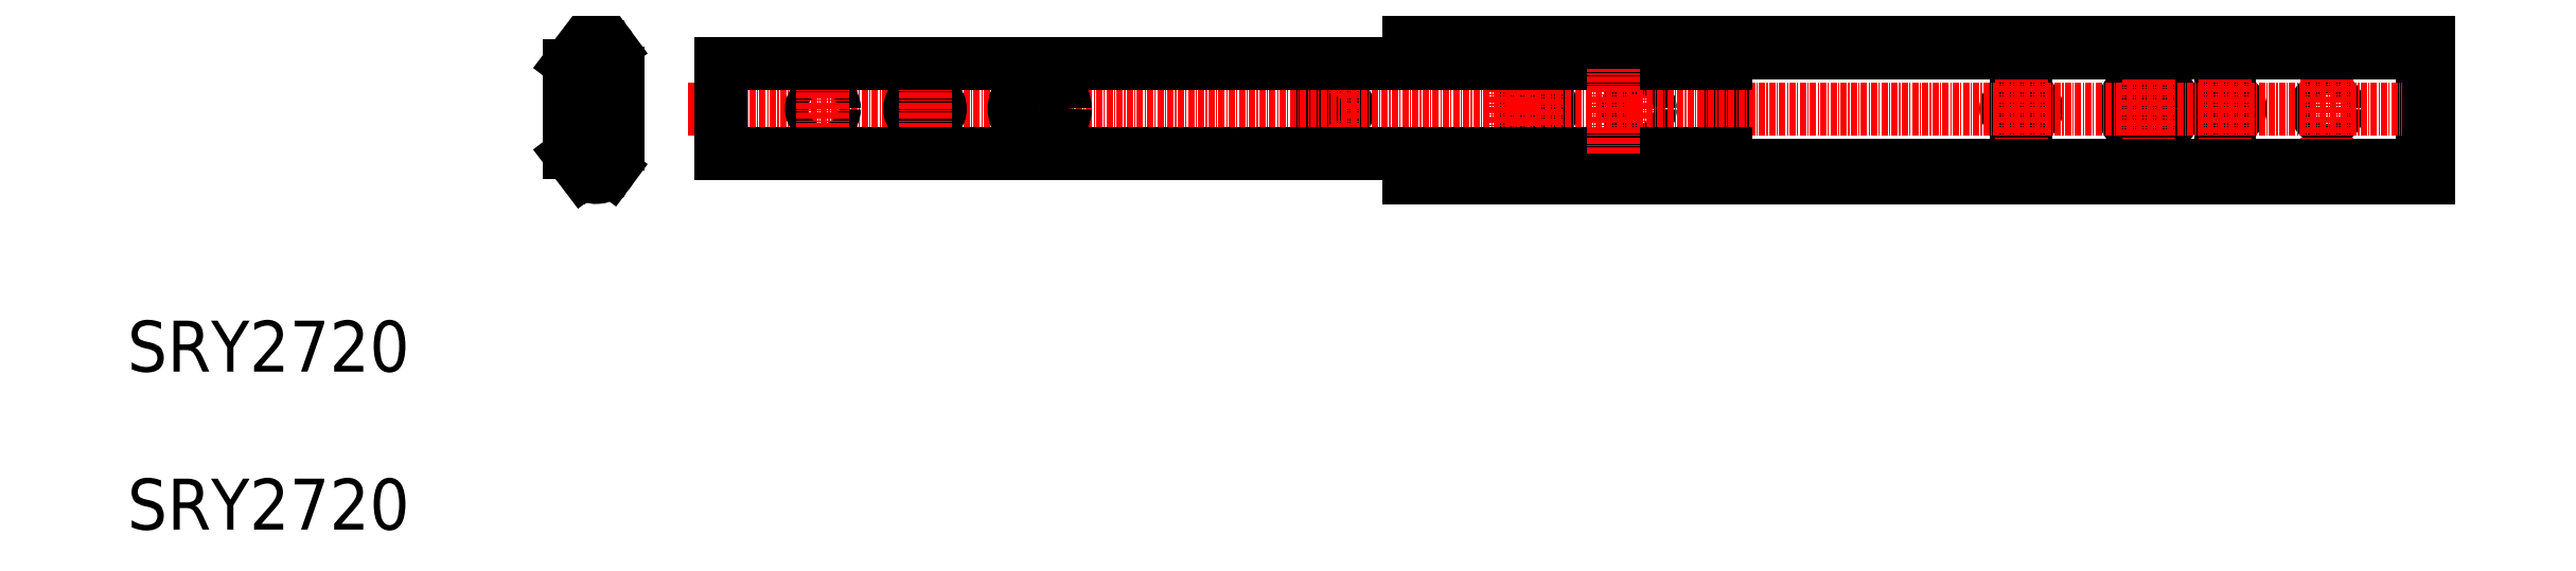
<metadata>
{"format":"dxf","ext":"dxf","renderer":"ezdxf+matplotlib","layout":"modelspace","background":"white","min_lineweight":24,"dpi":150}
</metadata>
<code>
0
SECTION
2
ENTITIES
0
ARC
8
0
10
443.4
20
300.9
30
0
40
1.824
50
0
51
130.5
0
LINE
8
0
10
442.6
20
304.9
30
0
11
443.9
21
305.8
31
0
0
LINE
8
0
10
443.4
20
304.5
30
0
11
443.7
21
303.9
31
0
0
LINE
8
0
10
443.4
20
304.5
30
0
11
443.7
21
303.9
31
0
0
ARC
8
0
10
436.5
20
302.4
30
0
40
0.7495
50
142.8
51
180
0
LINE
8
0
10
439.9
20
302
30
0
11
439.5
21
300.8
31
0
0
ARC
8
0
10
437.7
20
301.9
30
0
40
0.4996
50
160.7
51
180
0
ARC
8
0
10
438.1
20
301.7
30
0
40
0.7495
50
110.5
51
180
0
LINE
8
0
10
439.7
20
305.4
30
0
11
437.2
21
302.1
31
0
0
LINE
8
0
10
438.5
20
306.2
30
0
11
435.9
21
302.9
31
0
0
ARC
8
0
10
441
20
304
30
0
40
3.411
50
33.04
51
138.1
0
POLYLINE
8
0
66
     1
10
0
20
0
30
0
0
VERTEX
8
0
10
444
20
300.9
30
0
42
0.64
0
VERTEX
8
0
10
443.1
20
301.3
30
0
42
-0.2941
0
VERTEX
8
0
10
439.5
20
300.8
30
0
0
SEQEND
8
0
0
LINE
8
0
10
438.1
20
301.8
30
0
11
443.7
21
303.9
31
0
0
LINE
8
0
10
437.8
20
302.4
30
0
11
443.4
21
304.5
31
0
0
ARC
8
0
10
440.9
20
303.8
30
0
40
2.042
50
33.33
51
125.6
0
ARC
8
0
10
440.9
20
303.8
30
0
40
2.081
50
242.1
51
310.5
0
ARC
8
0
10
440.9
20
303.8
30
0
40
2.007
50
15.34
51
205.6
0
ARC
8
0
10
440.9
20
303.8
30
0
40
2.007
50
227.4
51
353.6
0
LINE
8
0
10
799.1
20
301.4
30
0
11
800.5
21
301.4
31
0
0
LINE
8
0
10
440.2
20
298
30
0
11
440.2
21
293.9
31
0
0
LINE
8
0
10
440.9
20
298
30
0
11
440.9
21
293.9
31
0
0
LINE
8
0
10
440.3
20
298.7
30
0
11
438.1
21
299
31
0
0
LINE
8
0
10
438
20
298.3
30
0
11
440.2
21
298
31
0
0
ARC
8
0
10
438.1
20
299
30
0
40
0.7495
50
180
51
261.7
0
ARC
8
0
10
440.2
20
298
30
0
40
0.7495
50
0
51
81.67
0
LINE
8
CENTER
10
432
20
293.9
30
0
11
449
21
293.9
31
0
0
LINE
8
0
10
443.4
20
283.3
30
0
11
443.7
21
283.9
31
0
0
LINE
8
0
10
443.4
20
283.3
30
0
11
443.7
21
283.9
31
0
0
LINE
8
0
10
443.4
20
283.3
30
0
11
443.7
21
283.9
31
0
0
LINE
8
0
10
443.4
20
283.3
30
0
11
443.7
21
283.9
31
0
0
ARC
8
0
10
443.4
20
286.9
30
0
40
1.824
50
229.5
51
0
0
ARC
8
0
10
443.4
20
286.9
30
0
40
0.5396
50
229.5
51
0
0
LINE
8
0
10
439.7
20
282.4
30
0
11
437.2
21
285.7
31
0
0
ARC
8
0
10
436.5
20
285.4
30
0
40
0.7495
50
180
51
217.2
0
LINE
8
0
10
440.3
20
289.1
30
0
11
438.1
21
288.8
31
0
0
ARC
8
0
10
438.1
20
288.8
30
0
40
0.7495
50
98.33
51
180
0
ARC
8
0
10
440.2
20
289.9
30
0
40
0.7495
50
278.3
51
0
0
LINE
8
0
10
437.3
20
286.1
30
0
11
437.3
21
288.8
31
0
0
LINE
8
0
10
438.1
20
286
30
0
11
438.1
21
288.8
31
0
0
LINE
8
0
10
439.9
20
285.8
30
0
11
439.5
21
287
31
0
0
ARC
8
0
10
438.1
20
286.1
30
0
40
0.7495
50
180
51
249.5
0
ARC
8
0
10
437.7
20
285.9
30
0
40
0.4996
50
180
51
199.3
0
LINE
8
0
10
438
20
289.5
30
0
11
440.2
21
289.8
31
0
0
LINE
8
0
10
438.1
20
286
30
0
11
443.7
21
283.9
31
0
0
LINE
8
0
10
437.8
20
285.4
30
0
11
443.4
21
283.3
31
0
0
ARC
8
0
10
440.9
20
284
30
0
40
2.007
50
6.448
51
132.6
0
ARC
8
0
10
440.9
20
284
30
0
40
2.081
50
49.52
51
117.9
0
ARC
8
0
10
440.9
20
284
30
0
40
3.366
50
49.52
51
115.1
0
LINE
8
0
10
437.2
20
293.9
30
0
11
437.2
21
285.9
31
0
0
LINE
8
0
10
435.8
20
285.4
30
0
11
435.8
21
293.9
31
0
0
LINE
8
0
10
440.2
20
289.8
30
0
11
440.2
21
293.9
31
0
0
LINE
8
0
10
440.9
20
289.9
30
0
11
440.9
21
293.9
31
0
0
CIRCLE
8
0
10
780.5
20
293.9
30
0
40
2.25
0
LINE
8
0
10
799.1
20
286.4
30
0
11
800.5
21
286.4
31
0
0
LINE
8
0
10
799.1
20
286.4
30
0
11
799.1
21
293.9
31
0
0
LINE
8
CENTER
10
780.5
20
285.1
30
0
11
780.5
21
301.8
31
0
0
LINE
8
0
10
799.1
20
301.4
30
0
11
799.1
21
293.9
31
0
0
LINE
8
0
10
445.3
20
300.9
30
0
11
445.3
21
286.9
31
0
0
LINE
8
0
10
444
20
300.9
30
0
11
444
21
286.9
31
0
0
LINE
8
0
10
435.8
20
302.4
30
0
11
435.8
21
293.9
31
0
0
LINE
8
0
10
437.2
20
293.9
30
0
11
437.2
21
301.9
31
0
0
LINE
8
0
10
438.1
20
301.8
30
0
11
438.1
21
299
31
0
0
LINE
8
0
10
437.3
20
301.7
30
0
11
437.3
21
299
31
0
0
ARC
8
0
10
761.4
20
293.9
30
0
40
2.1
50
270
51
90
0
ARC
8
0
10
759.6
20
293.9
30
0
40
2.1
50
90
51
270
0
LINE
8
0
10
759.6
20
291.8
30
0
11
761.4
21
291.8
31
0
0
LINE
8
0
10
759.6
20
296
30
0
11
761.4
21
296
31
0
0
CIRCLE
8
0
10
745.5
20
293.9
30
0
40
5
0
ARC
8
0
10
719.6
20
293.9
30
0
40
2.1
50
90
51
270
0
ARC
8
0
10
721.4
20
293.9
30
0
40
2.1
50
270
51
90
0
LINE
8
0
10
719.6
20
291.8
30
0
11
721.4
21
291.8
31
0
0
LINE
8
0
10
719.6
20
296
30
0
11
721.4
21
296
31
0
0
LINE
8
CENTER
10
720.5
20
285.1
30
0
11
720.5
21
301.8
31
0
0
LINE
8
CENTER
10
760.5
20
285.1
30
0
11
760.5
21
301.8
31
0
0
LINE
8
CENTER
10
745.5
20
301.8
30
0
11
745.5
21
285.1
31
0
0
LINE
8
0
10
662.5
20
285.1
30
0
11
662.5
21
302.7
31
0
0
LINE
8
0
10
600.5
20
302.7
30
0
11
600.5
21
307.4
31
0
0
ARC
8
0
10
624.6
20
293.9
30
0
40
2.1
50
90
51
270
0
ARC
8
0
10
626.4
20
293.9
30
0
40
2.1
50
270
51
90
0
ARC
8
0
10
620.5
20
293.9
30
0
40
2.25
50
341.2
51
18.83
0
LINE
8
0
10
624.6
20
291.8
30
0
11
626.4
21
291.8
31
0
0
LINE
8
0
10
624.6
20
296
30
0
11
626.4
21
296
31
0
0
ARC
8
0
10
586.4
20
293.9
30
0
40
2.1
50
270
51
90
0
LINE
8
0
10
584.6
20
291.8
30
0
11
586.4
21
291.8
31
0
0
LINE
8
0
10
584.6
20
296
30
0
11
586.4
21
296
31
0
0
LINE
8
CENTER
10
585.5
20
285.9
30
0
11
585.5
21
301.9
31
0
0
LINE
8
CENTER
10
620.5
20
285.1
30
0
11
620.5
21
301.8
31
0
0
LINE
8
CENTER
10
625.5
20
301.9
30
0
11
625.5
21
285.9
31
0
0
LINE
8
CENTER
10
645.5
20
285.9
30
0
11
645.5
21
301.9
31
0
0
ARC
8
0
10
584.6
20
293.9
30
0
40
2.1
50
90
51
270
0
CIRCLE
8
0
10
645.5
20
293.9
30
0
40
2.25
0
LINE
8
CENTER
10
459
20
293.9
30
0
11
803.5
21
293.9
31
0
0
LINE
8
0
10
800.5
20
304.9
30
0
11
600.5
21
304.9
31
0
0
LINE
8
0
10
600.5
20
307.4
30
0
11
800.5
21
307.4
31
0
0
LINE
8
0
10
800.5
20
282.9
30
0
11
600.5
21
282.9
31
0
0
LINE
8
0
10
600.5
20
305.8
30
0
11
800.5
21
305.8
31
0
0
ARC
8
0
10
506.4
20
293.9
30
0
40
2.1
50
270
51
90
0
ARC
8
0
10
504.6
20
293.9
30
0
40
2.1
50
90
51
270
0
LINE
8
0
10
504.6
20
291.8
30
0
11
506.4
21
291.8
31
0
0
LINE
8
0
10
504.6
20
296
30
0
11
506.4
21
296
31
0
0
CIRCLE
8
0
10
485.5
20
293.9
30
0
40
2.25
0
LINE
8
CENTER
10
485.5
20
285.9
30
0
11
485.5
21
301.9
31
0
0
LINE
8
0
10
465.5
20
285.1
30
0
11
465.5
21
302.7
31
0
0
LINE
8
CENTER
10
528
20
301.9
30
0
11
528
21
285.9
31
0
0
LINE
8
CENTER
10
505.5
20
285.9
30
0
11
505.5
21
301.9
31
0
0
LINE
8
0
10
465.5
20
302.7
30
0
11
662.5
21
302.7
31
0
0
LINE
8
0
10
662.5
20
285.1
30
0
11
465.5
21
285.1
31
0
0
CIRCLE
8
0
10
528
20
293.9
30
0
40
5
0
ARC
8
0
10
441
20
283.8
30
0
40
3.411
50
221.9
51
327
0
LINE
8
0
10
600.5
20
280.4
30
0
11
800.5
21
280.4
31
0
0
LINE
8
0
10
600.5
20
282
30
0
11
800.5
21
282
31
0
0
TEXT
8
0
10
349.1
20
242.3
30
0
40
10
1
SRY2720
0
TEXT
8
0
10
349.1
20
211.3
30
0
40
10
1
SRY2720
0
LINE
8
0
10
600.5
20
280.4
30
0
11
600.5
21
285.1
31
0
0
LINE
8
0
10
800.5
20
307.4
30
0
11
800.5
21
280.4
31
0
0
LINE
8
0
10
438.5
20
281.6
30
0
11
435.9
21
284.9
31
0
0
ARC
8
0
10
440.9
20
284
30
0
40
2.007
50
154.4
51
344.7
0
LINE
8
0
10
442.6
20
282.9
30
0
11
443.9
21
282
31
0
0
ARC
8
0
10
440.9
20
284
30
0
40
2.042
50
234.4
51
326.7
0
LINE
8
CENTER
10
640.5
20
285.1
30
0
11
640.5
21
301.8
31
0
0
ENDSEC
0
EOF

</code>
